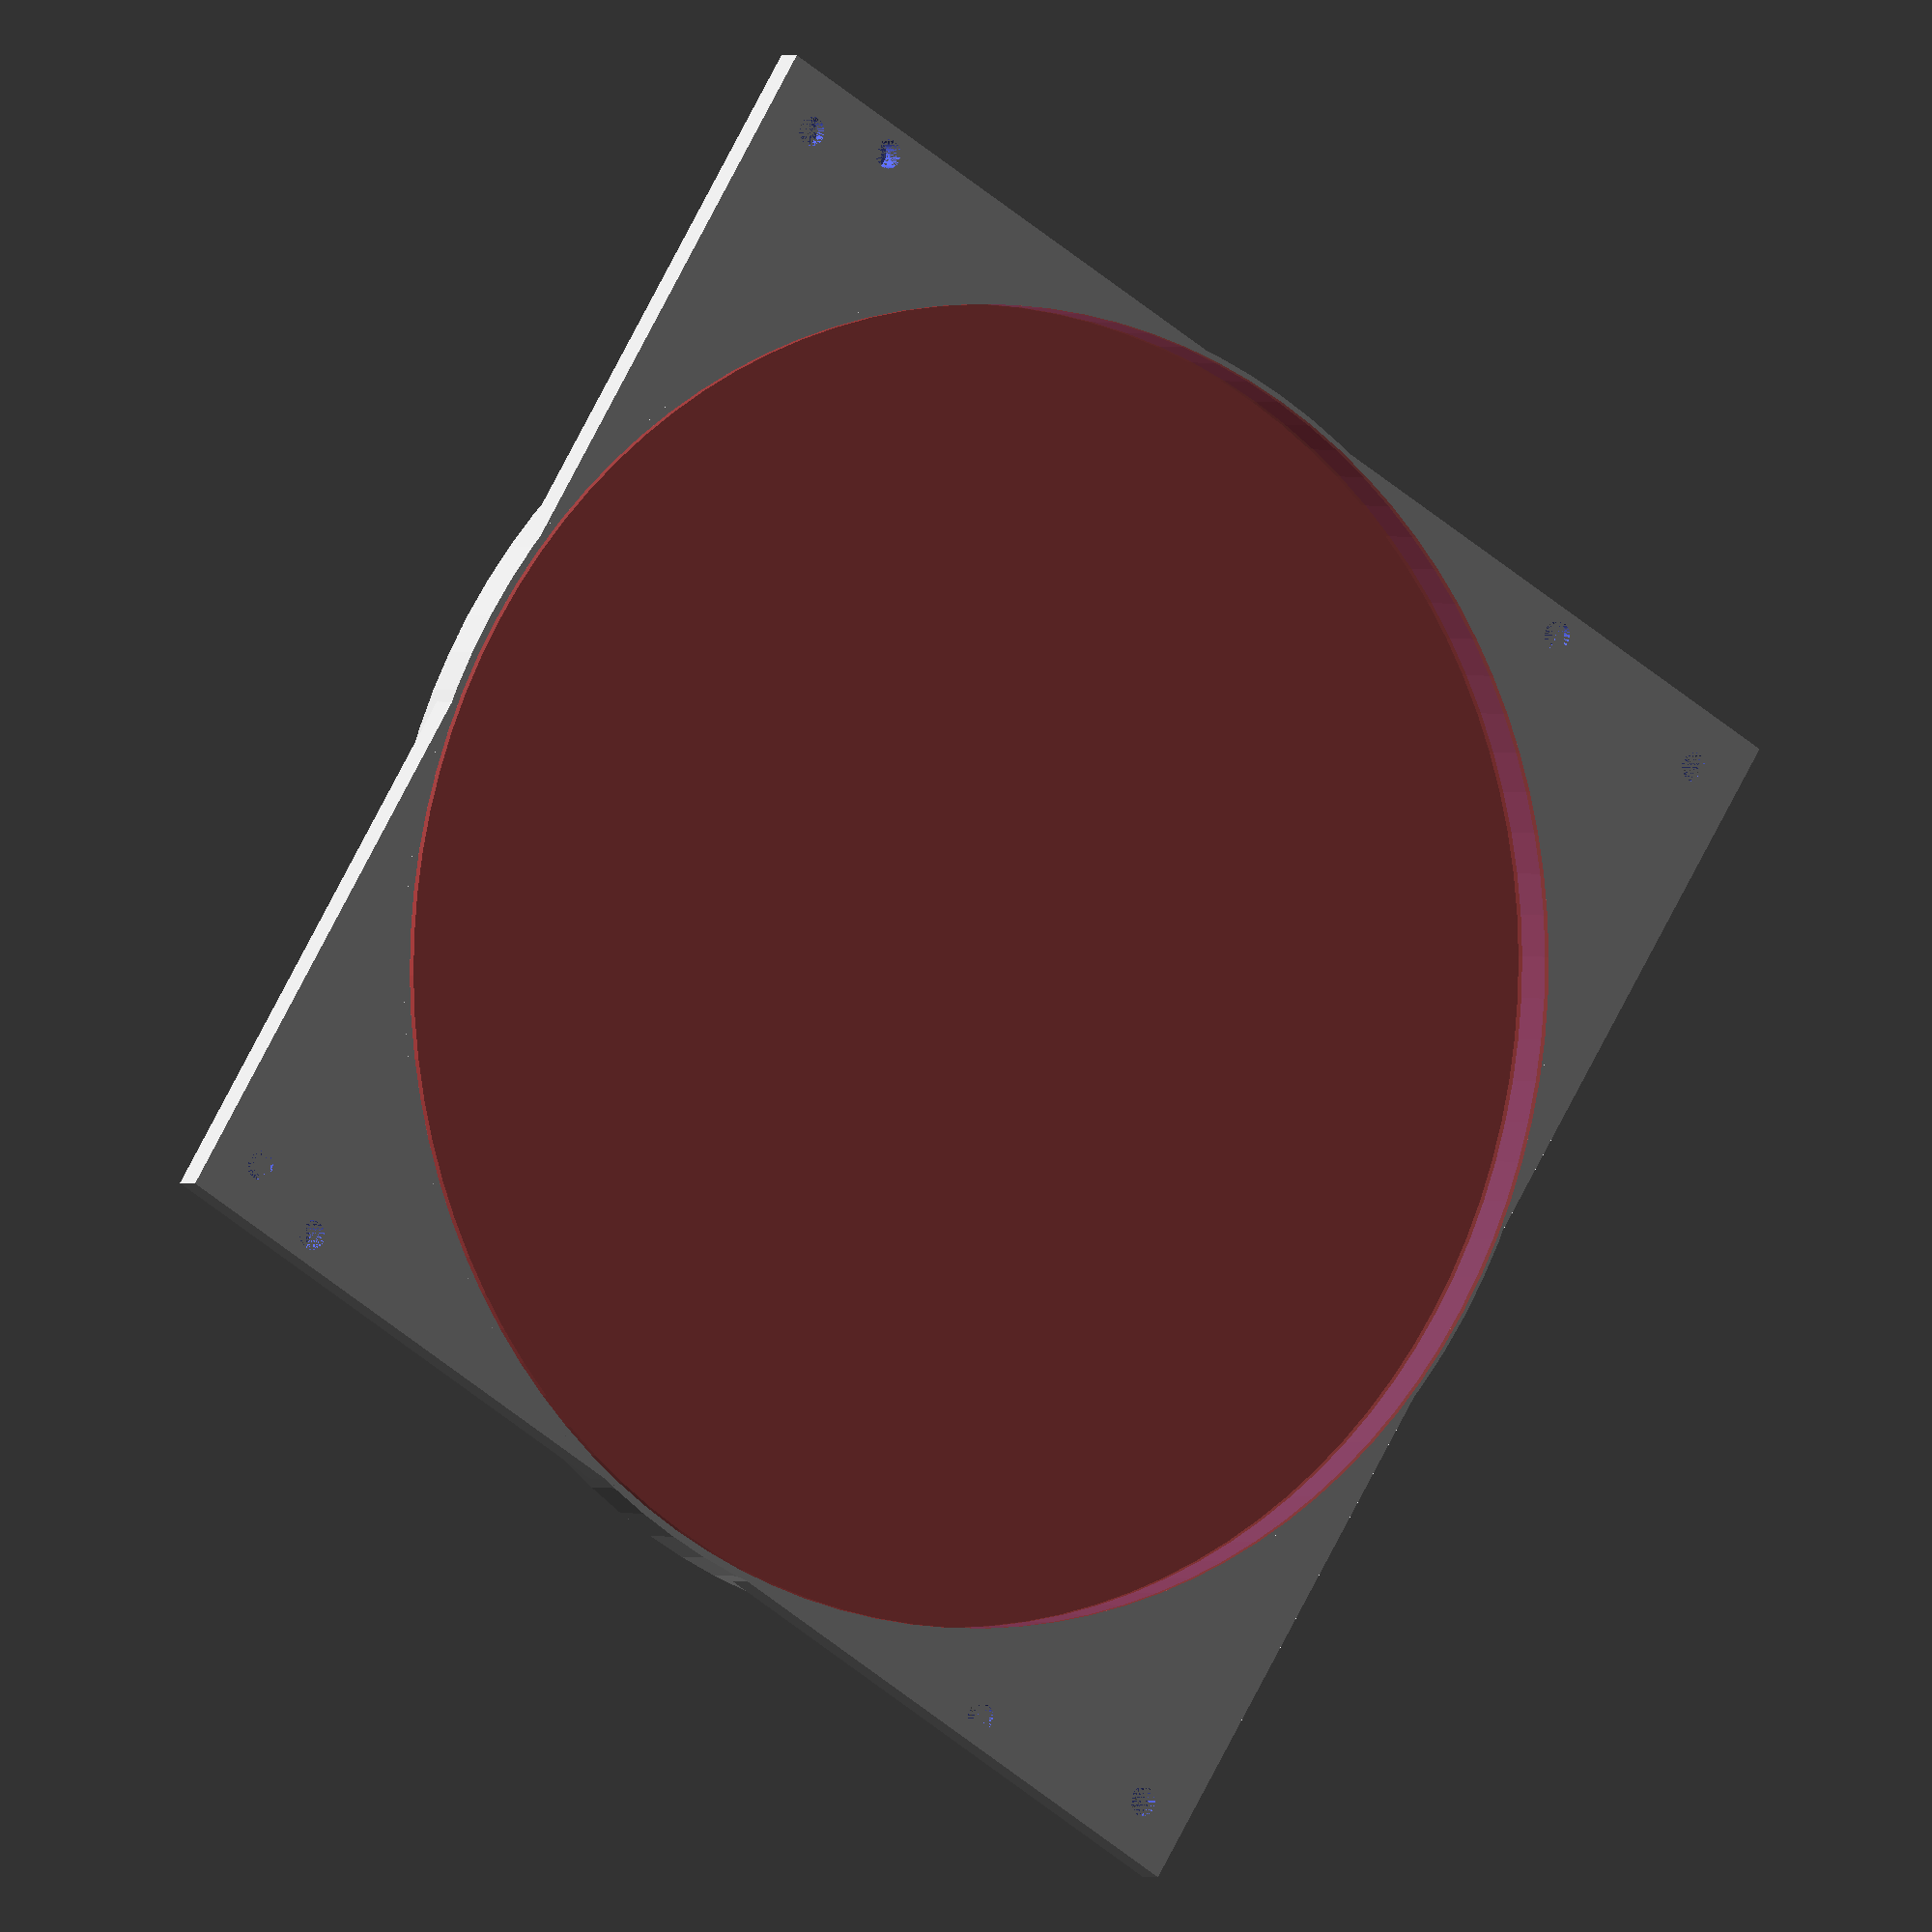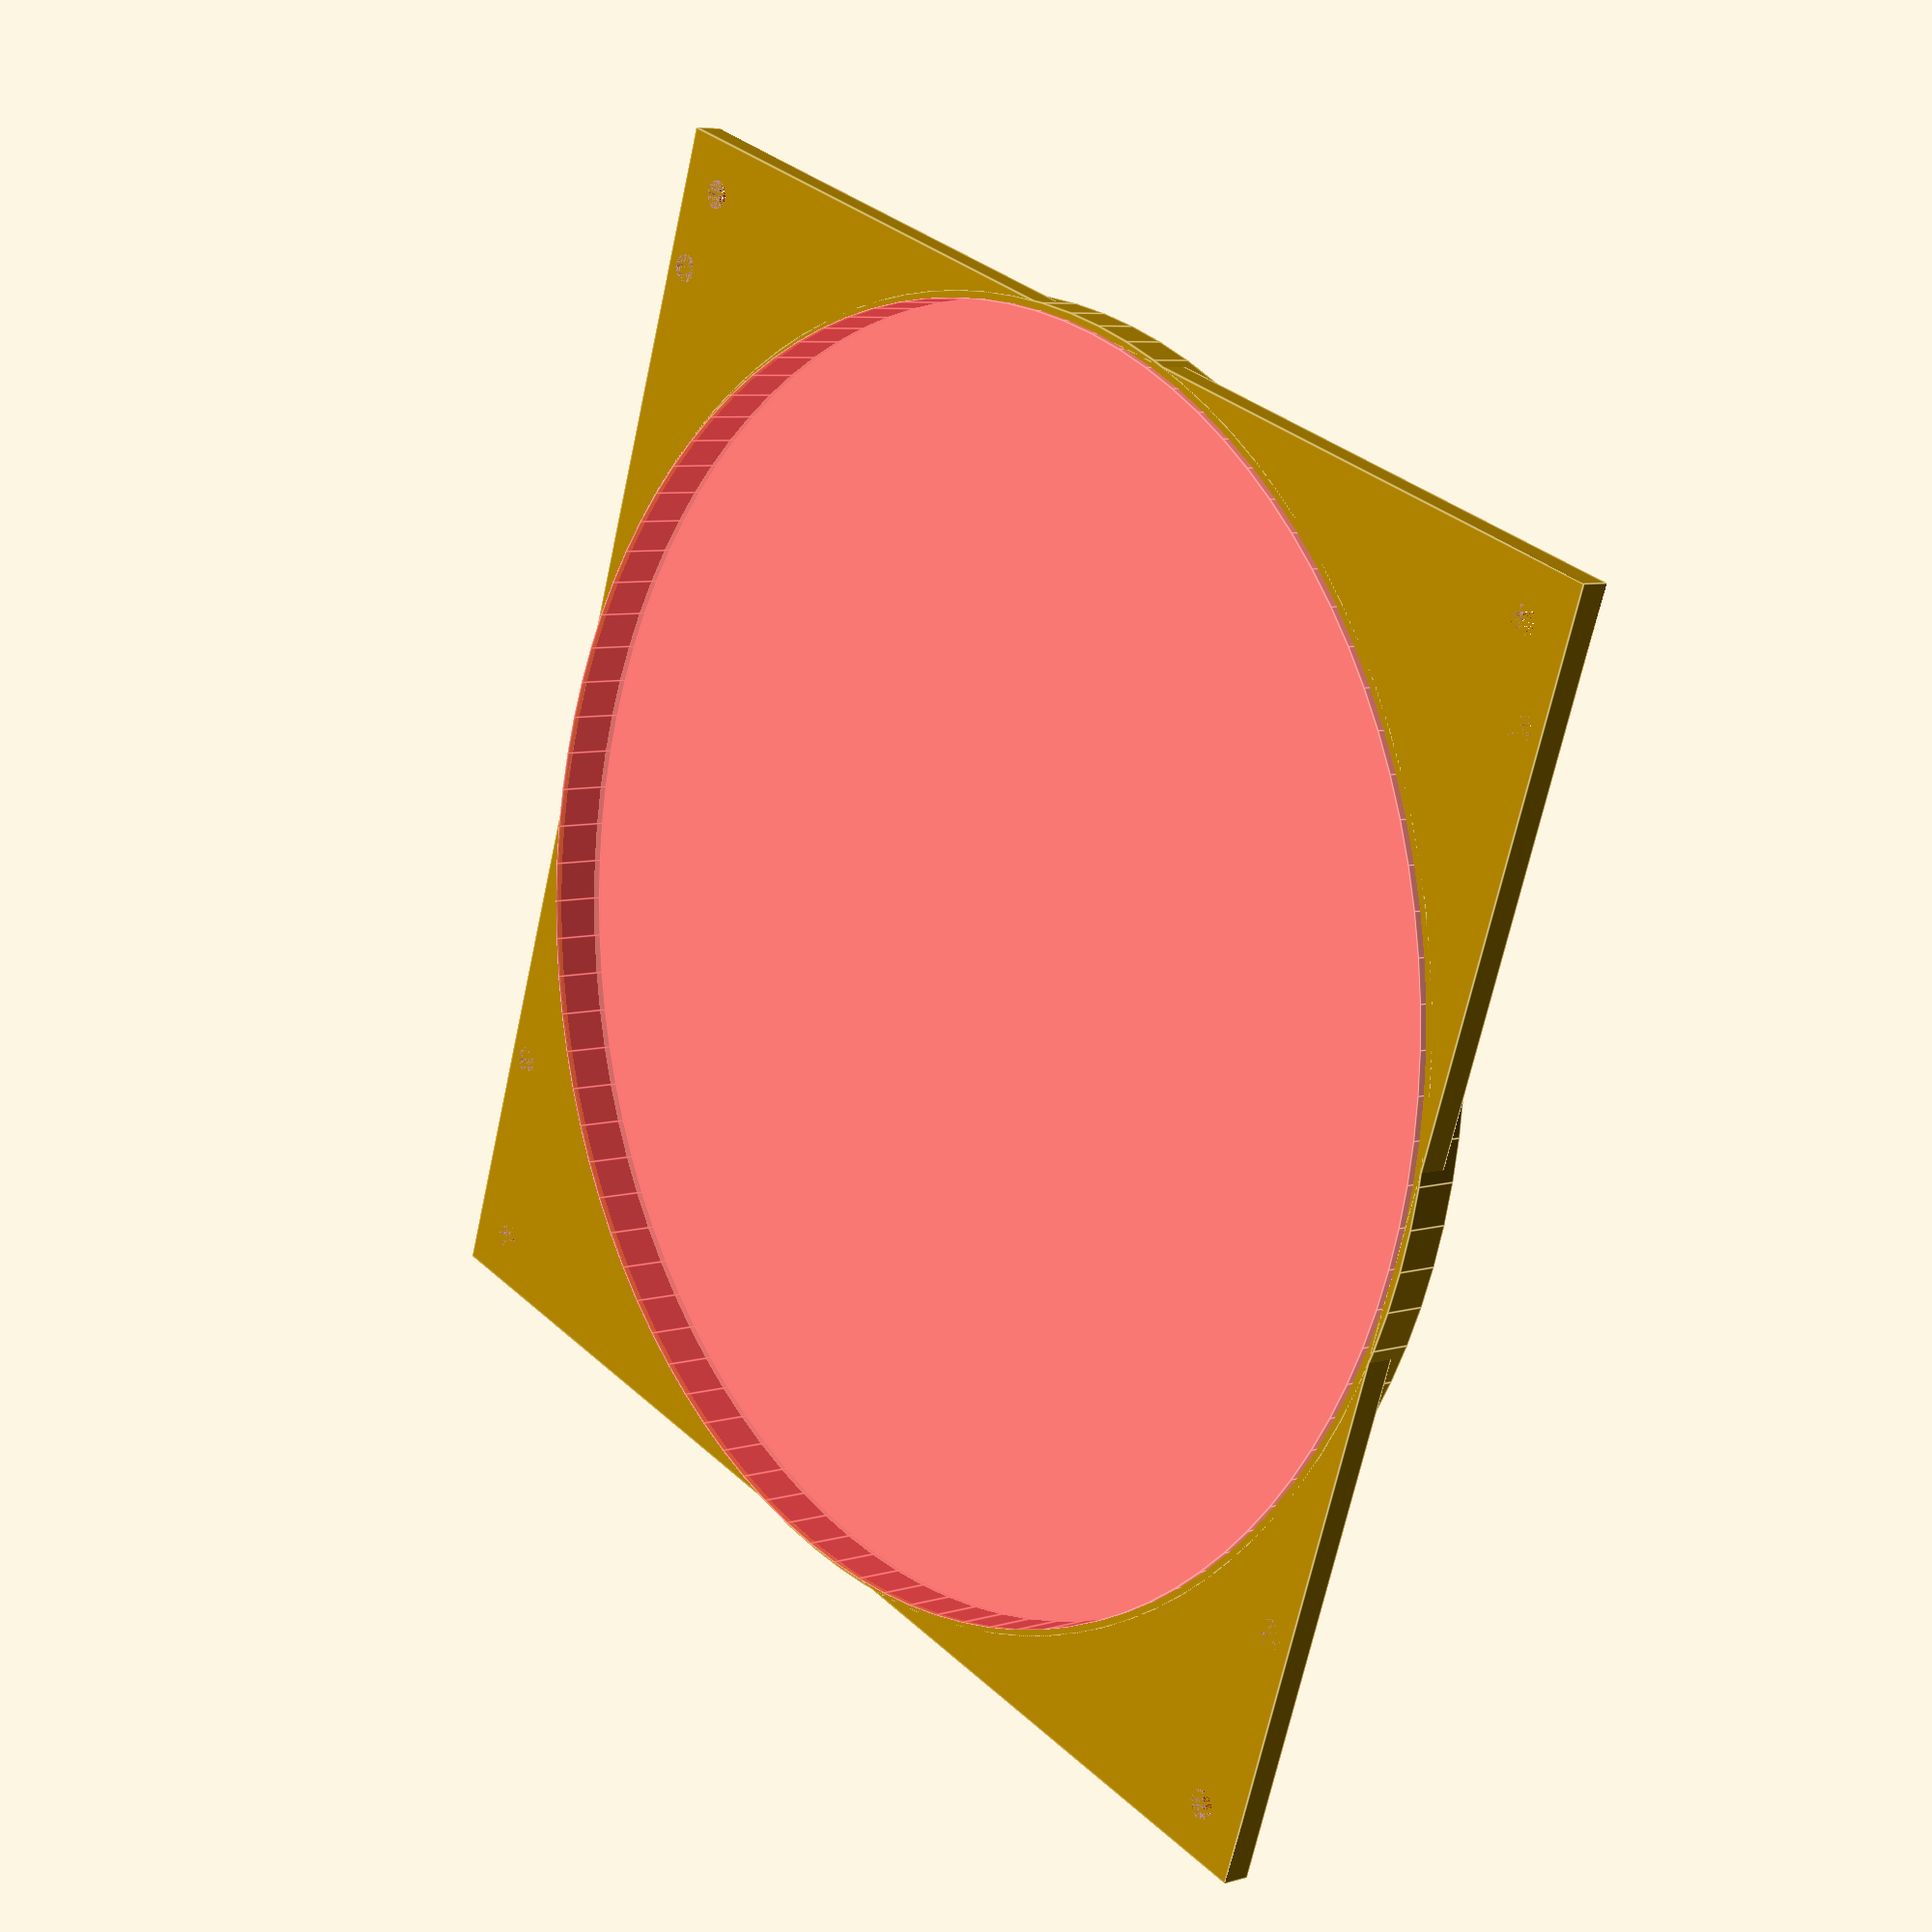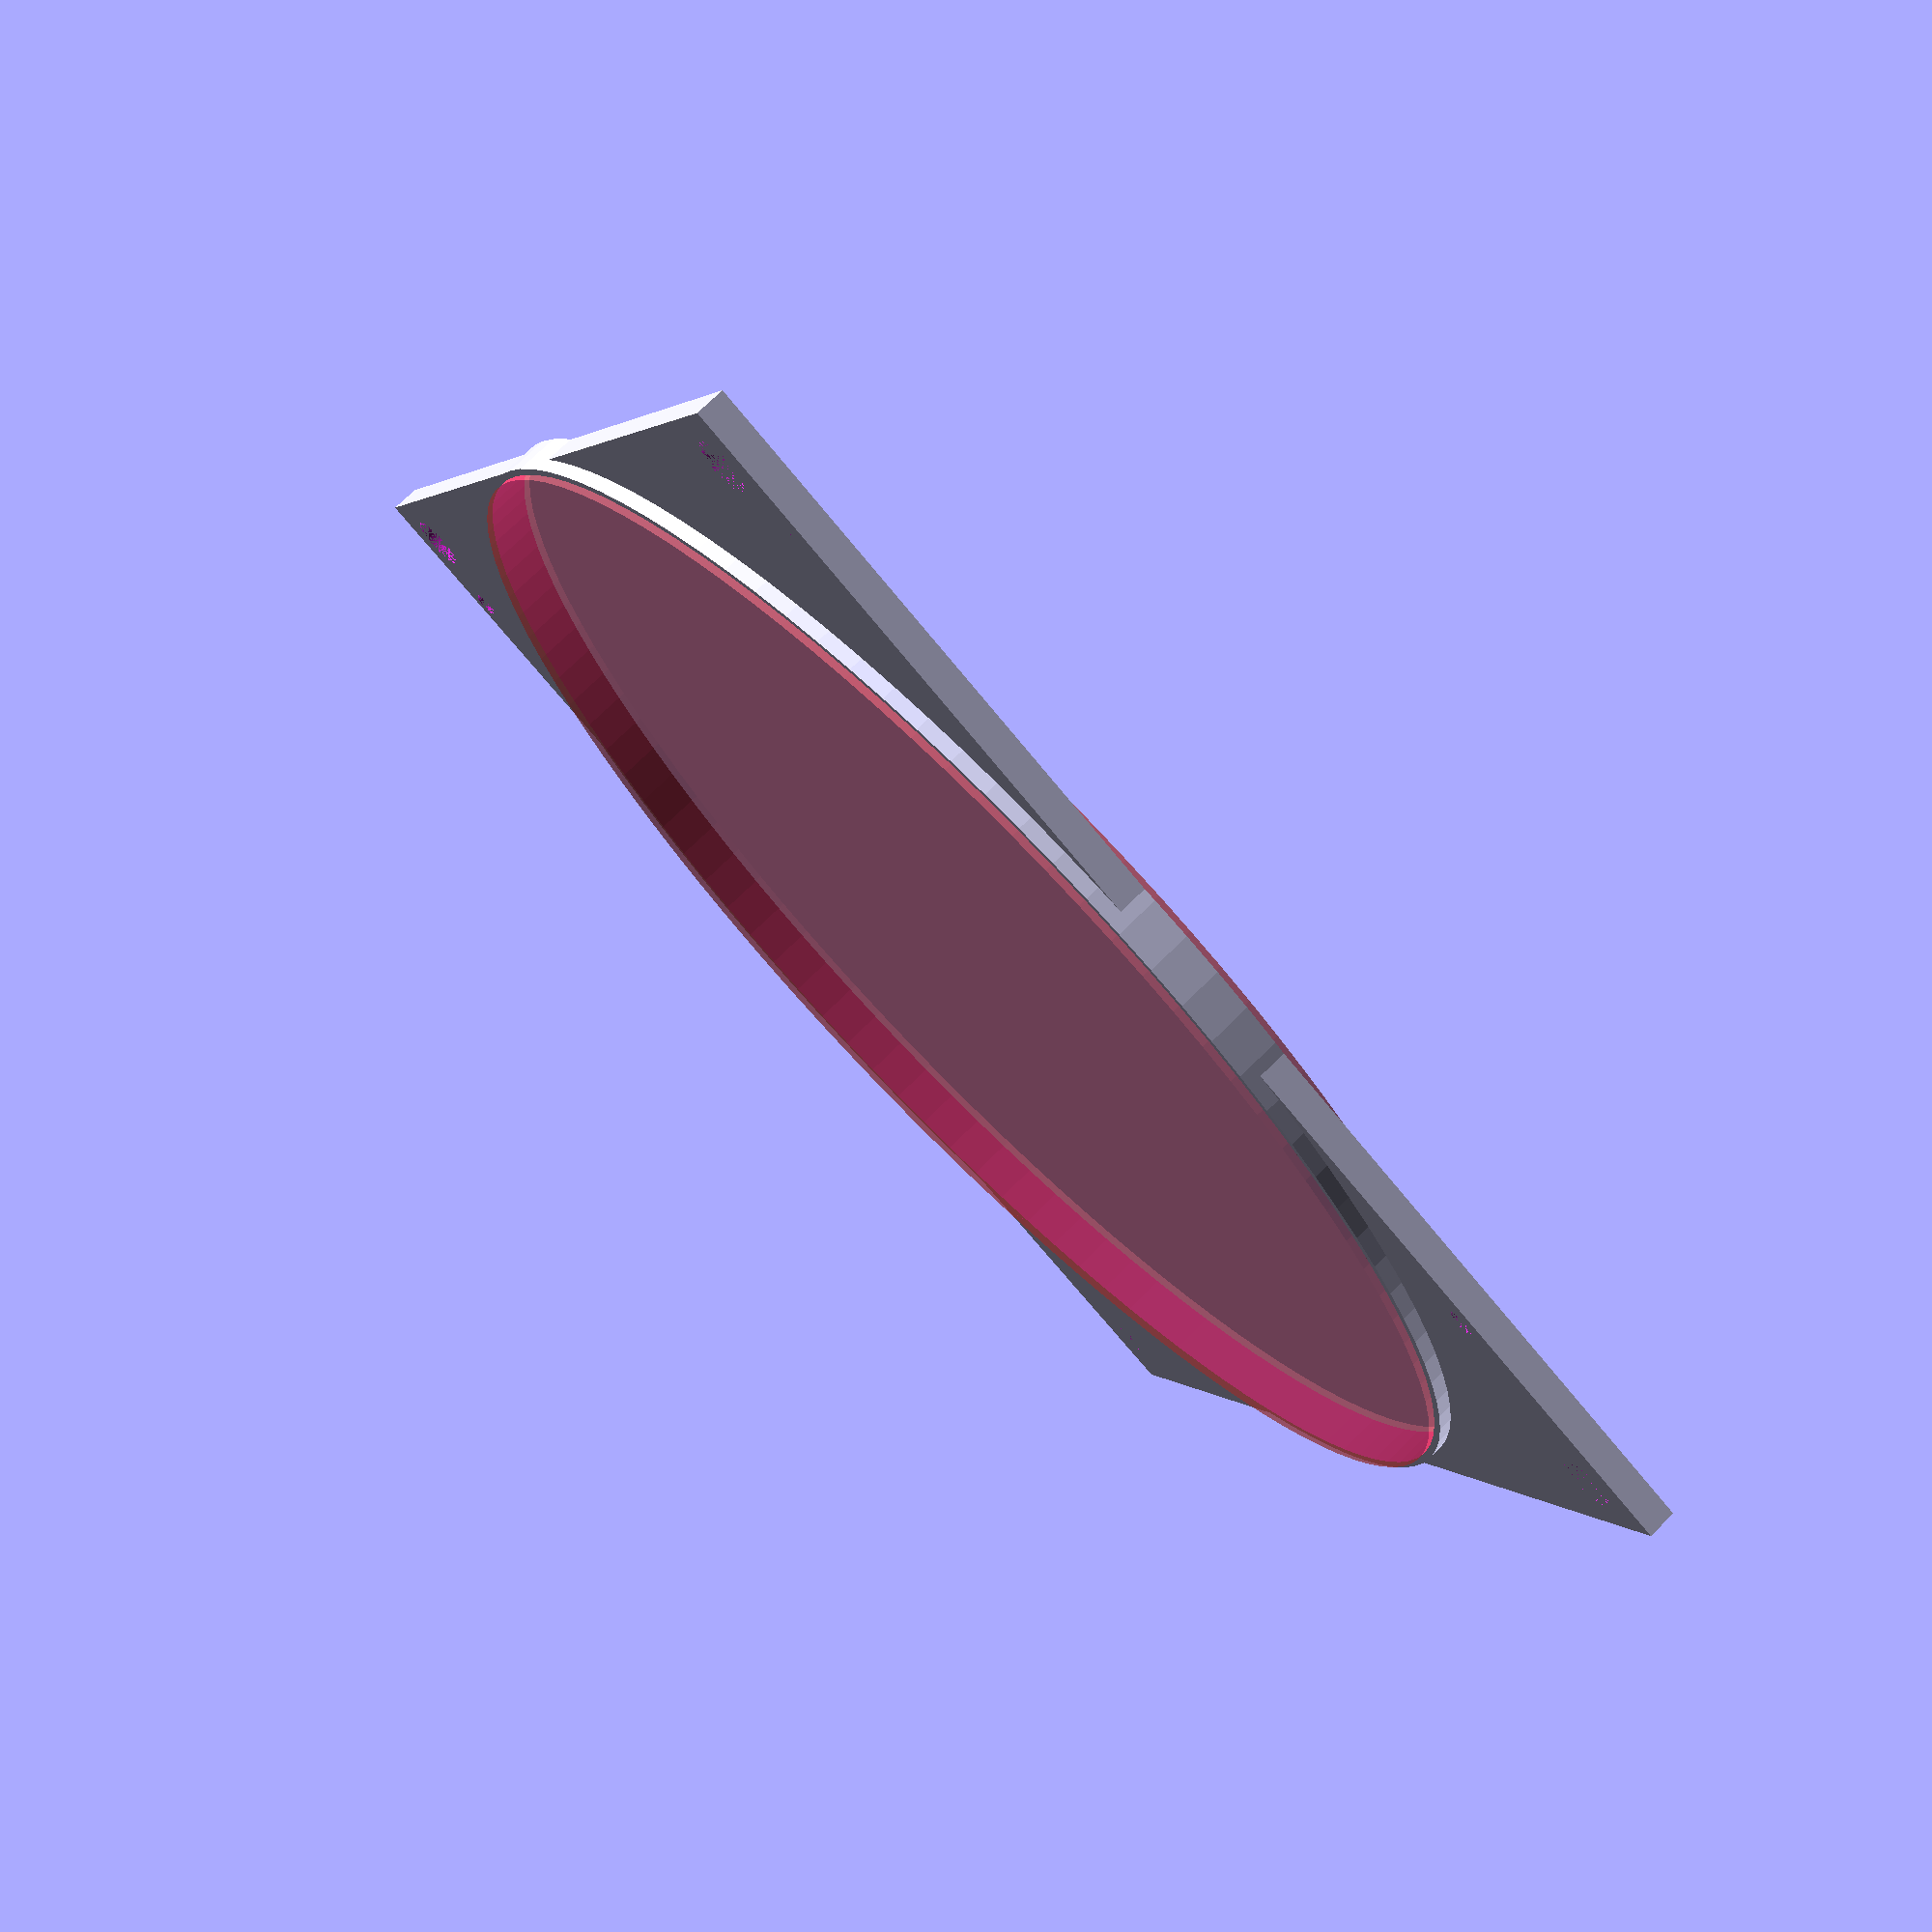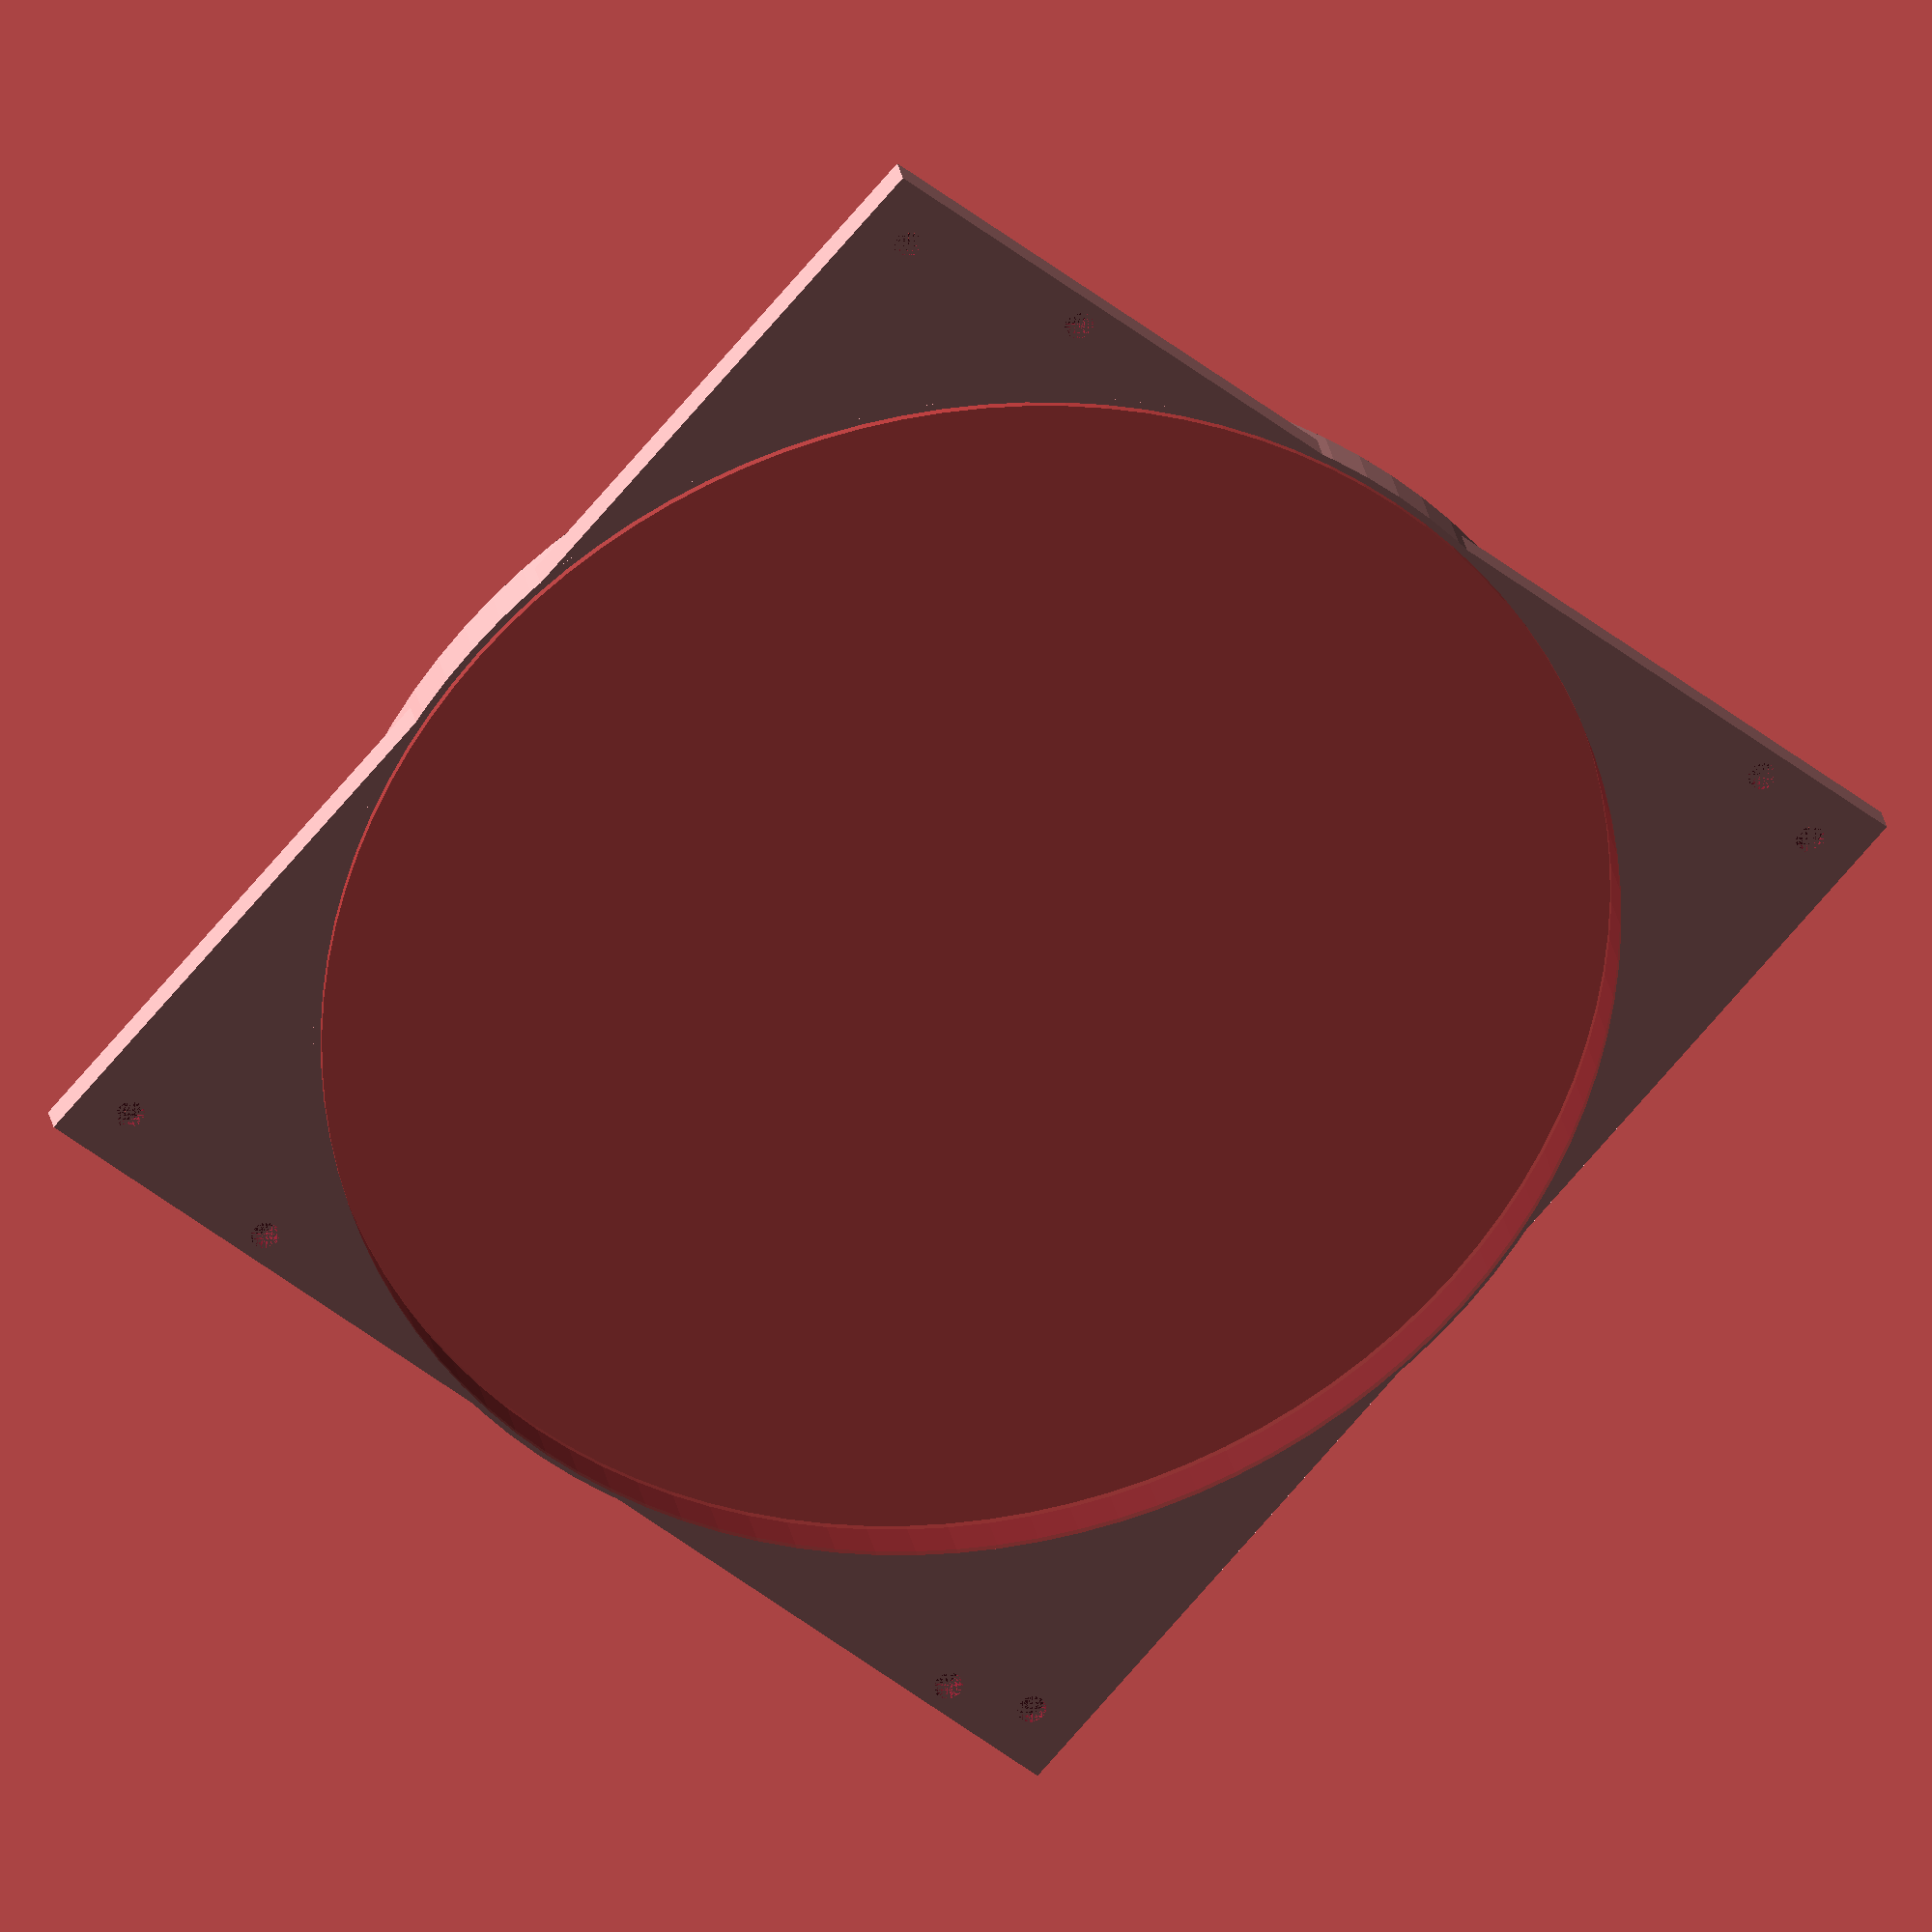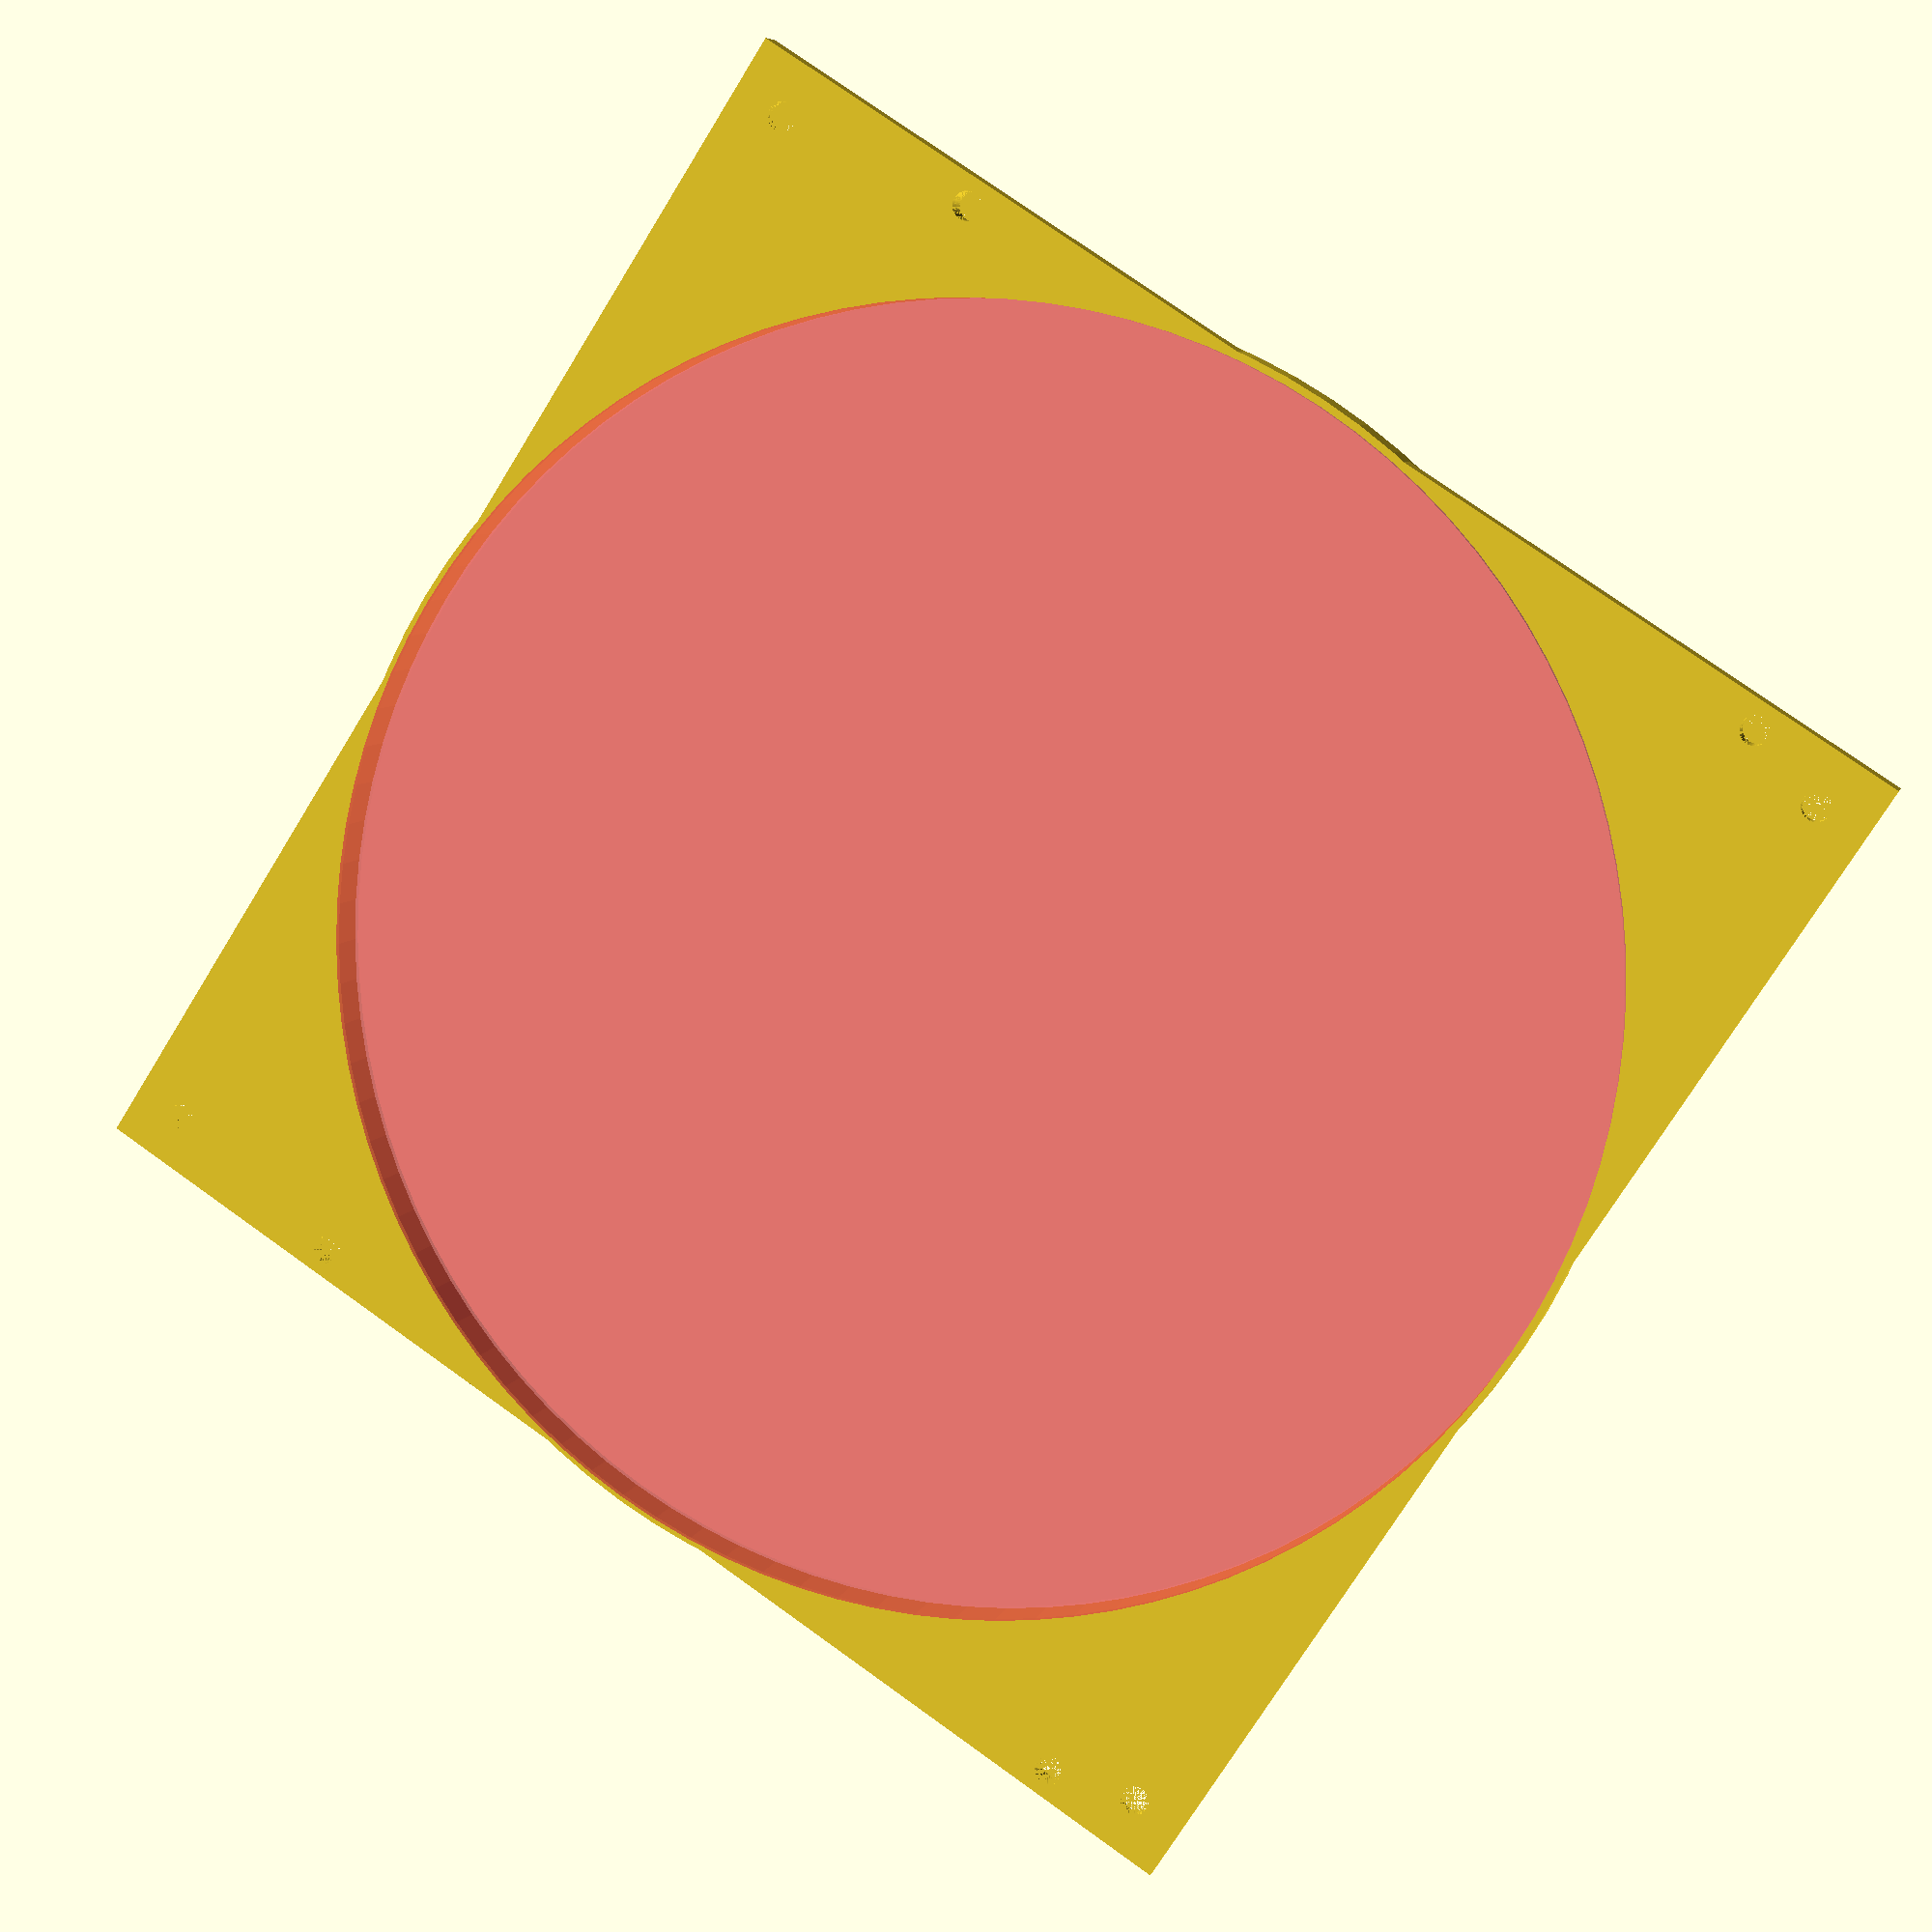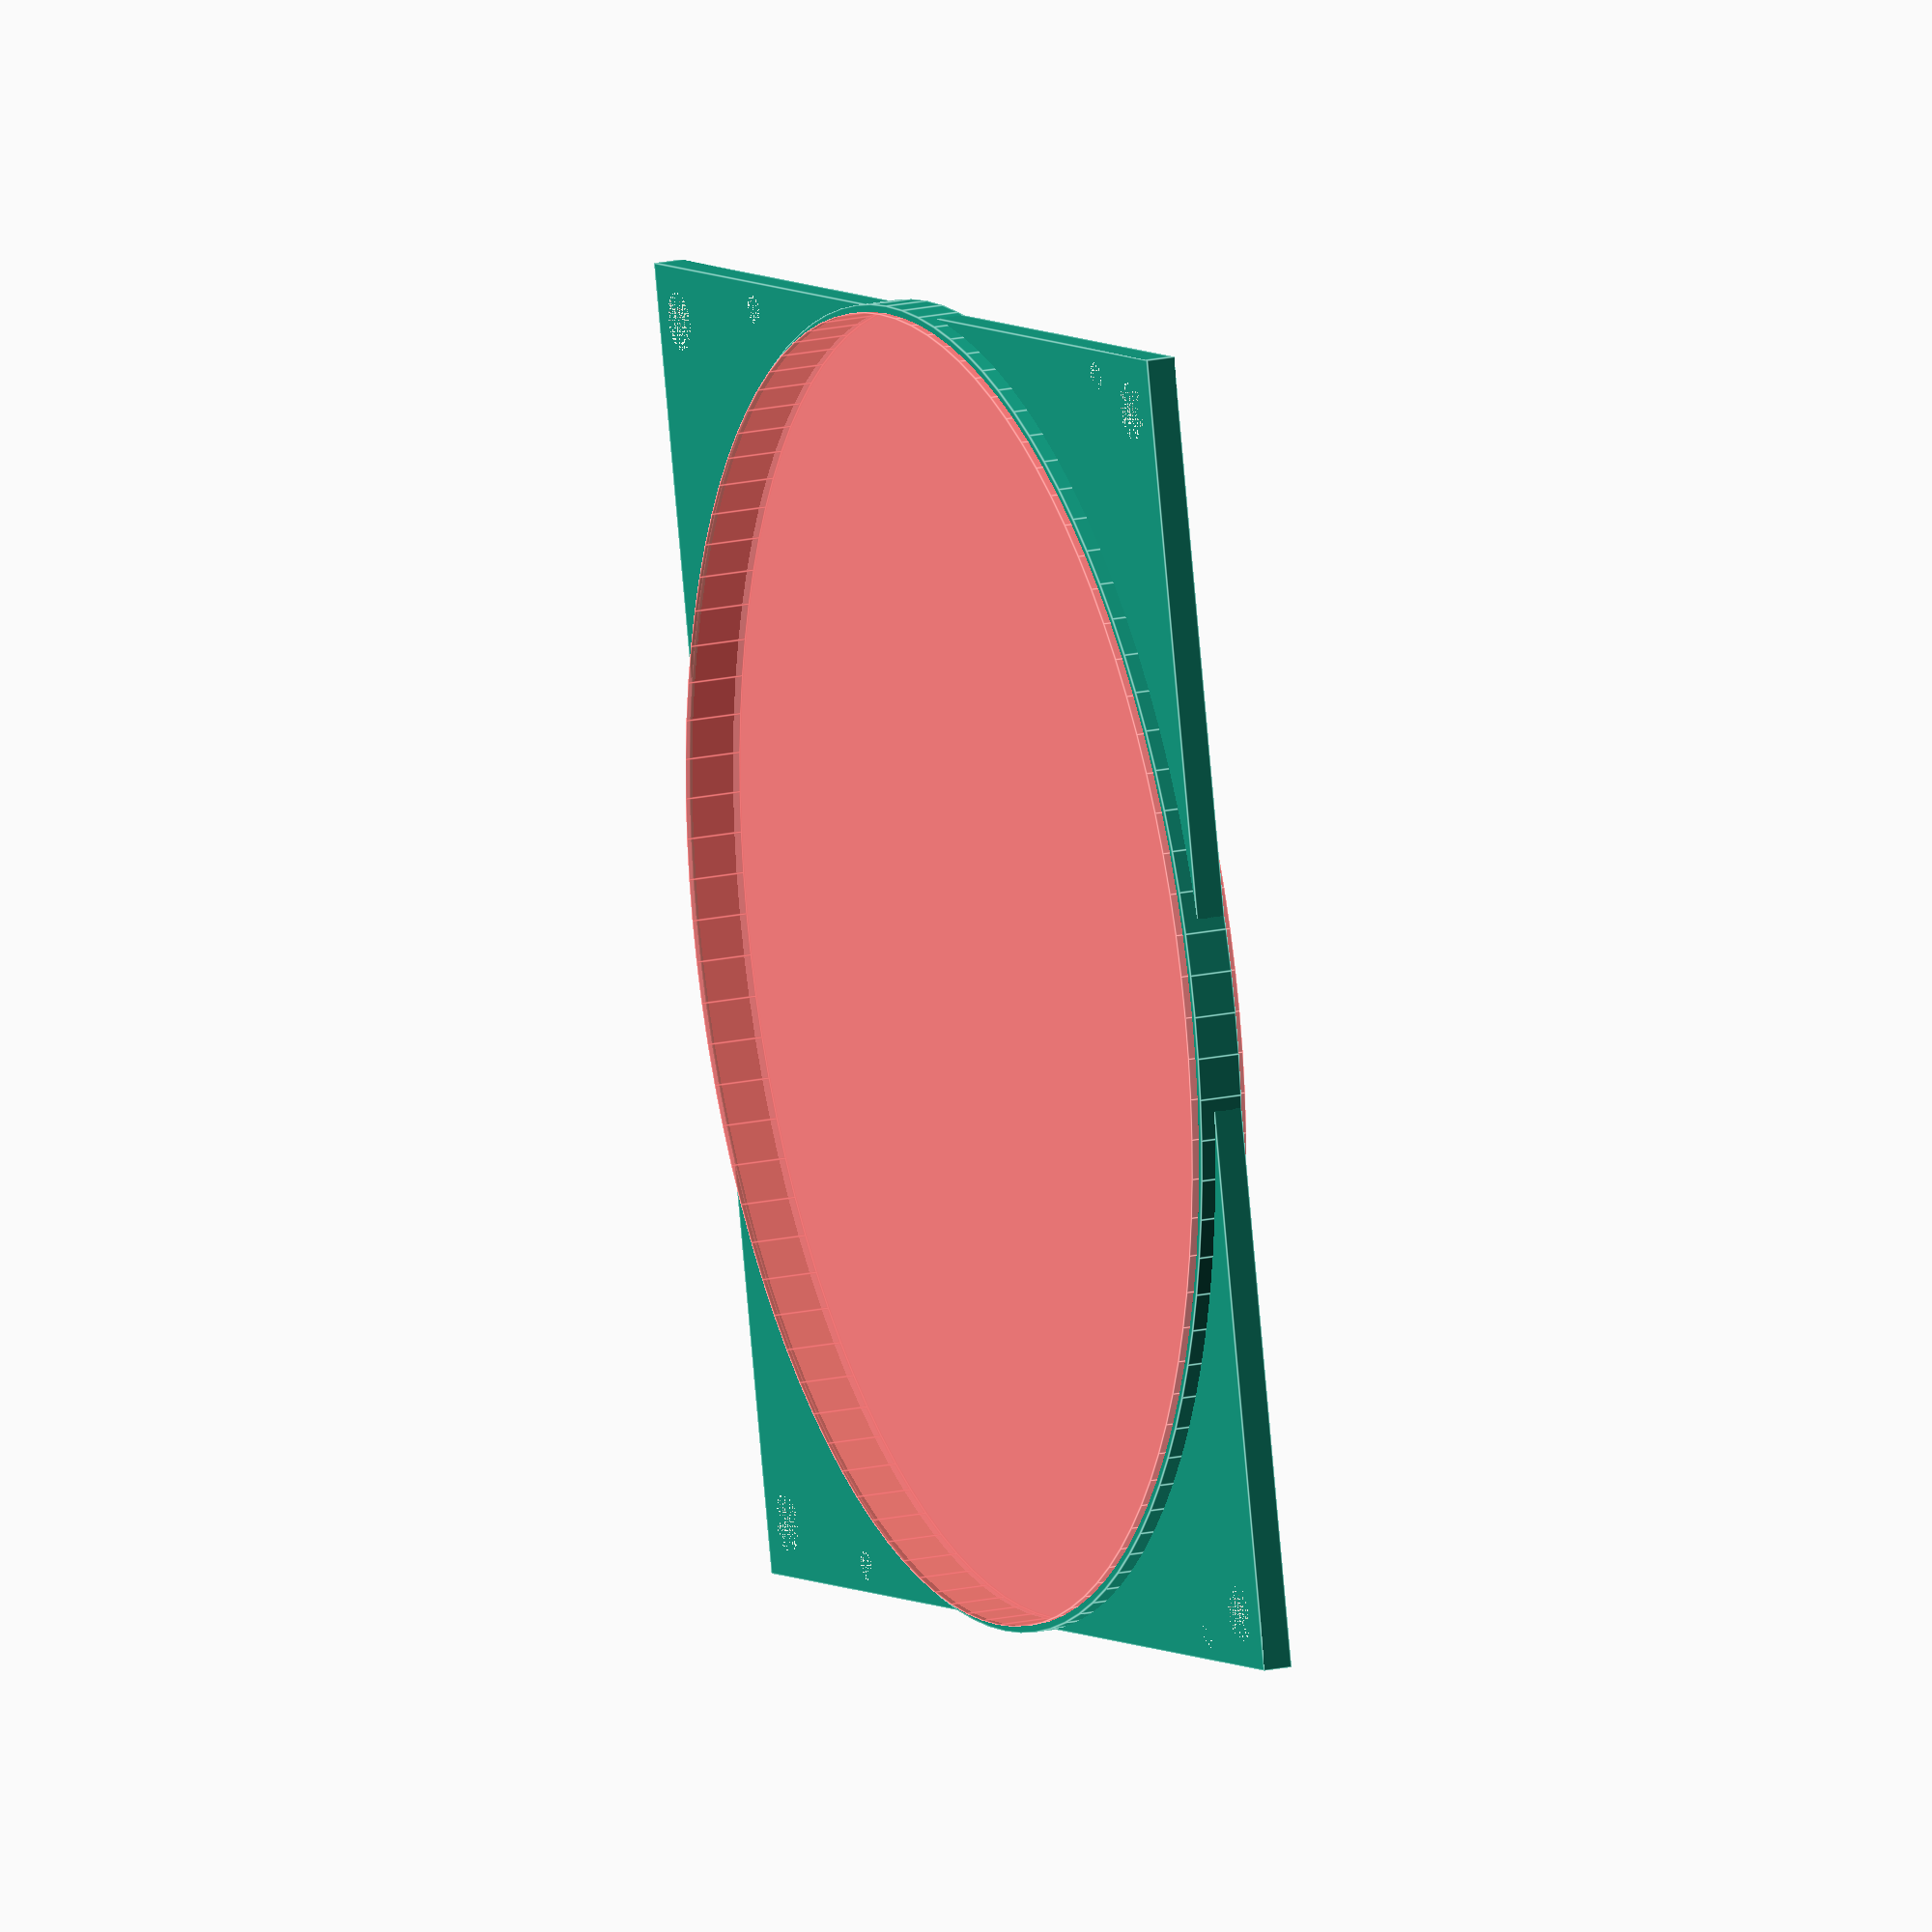
<openscad>
source_d = 180;
target_d = 140;

window_width = 145;
window_right_gap = 9.5;
center_offset = (source_d - window_width)/2 - window_right_gap;

core_h = 4;

adapter_thickness = 2;

screw_hole_d = 4;

source_through_h = core_h;

adapter_x_offset = center_offset + (source_d - target_d) / 2;

$fn = 100;

lip_h = 2;
difference() {
    union() {
        cube([source_d, source_d, core_h]);
        translate([source_d/2, source_d/2,0]) {
            cylinder(h = source_through_h + lip_h, d = source_d + 2);
        }
    }
    
    // Fan hole
    #translate([source_d/2, source_d/2, -1]) {
        cylinder(h = source_through_h + lip_h + 2, r = source_d/2);
    }

    // Source Screw hole 1
    translate([7.5, 7.5, 0]) {
        cylinder(h = source_through_h, d = screw_hole_d);
    }



    // Source Screw hole 2
    translate([source_d - 7.5, 7.5, 0]) {
        cylinder(h = source_through_h, d = screw_hole_d);
    }

    // Source Screw hole 3
    translate([source_d - 7.5, source_d - 7.5, 0]) {
        cylinder(h = source_through_h, d = screw_hole_d);
    }


    // Source Screw hole 4
    translate([7.5, source_d - 7.5, 0]) {
        cylinder(h = source_through_h, d = screw_hole_d);
    }

    // Target Screw hole 1
    translate([adapter_x_offset + 7.5, 7.5 / 2, 0]) {
        cylinder(h = source_through_h, d = screw_hole_d);
    }

    // Target Screw hole 2
    translate([adapter_x_offset + target_d - 7.5, 7.5 / 2, 0]) {
        cylinder(h = source_through_h, d = screw_hole_d);
    } 

    // Target Screw hole 3
    translate([adapter_x_offset + 7.5, source_d - 7.5/2, 0]) {
        cylinder(h = source_through_h, d = screw_hole_d);
    }

    // Target Screw hole 4
    translate([adapter_x_offset + target_d - 7.5, source_d - 7.5/2, 0]) {
        cylinder(h = source_through_h, d = screw_hole_d);
    }

    // Source Screwhole Countersinks
    counter_sink_h = 2;
    counter_sink_r = 4;
    translate([7.5, 7.5, source_through_h - counter_sink_h]) {
        cylinder(h = counter_sink_h, r = counter_sink_r);
    }
    translate([source_d - 7.5, 7.5, source_through_h - counter_sink_h]) {
        cylinder(h = counter_sink_h, r = counter_sink_r);
    }
    translate([source_d - 7.5, source_d - 7.5, source_through_h - counter_sink_h]) {
        cylinder(h = counter_sink_h, r = counter_sink_r);
    }
    translate([7.5, source_d - 7.5, source_through_h - counter_sink_h]) {
        cylinder(h = counter_sink_h, r = counter_sink_r);
    }
}

</openscad>
<views>
elev=179.2 azim=148.0 roll=31.0 proj=o view=wireframe
elev=173.2 azim=70.8 roll=310.3 proj=p view=edges
elev=286.9 azim=205.5 roll=45.2 proj=p view=solid
elev=329.6 azim=139.2 roll=168.9 proj=o view=wireframe
elev=352.9 azim=147.2 roll=194.8 proj=p view=wireframe
elev=161.0 azim=166.6 roll=112.5 proj=o view=edges
</views>
